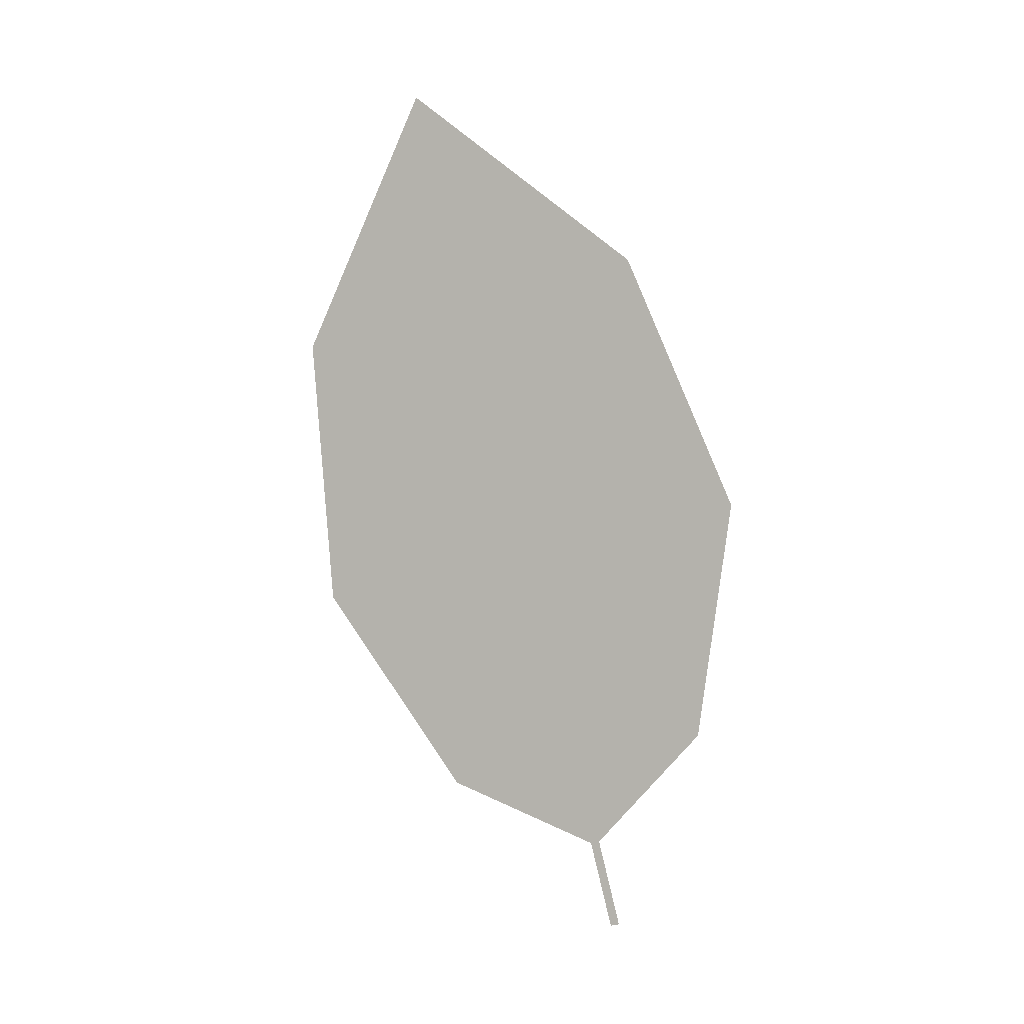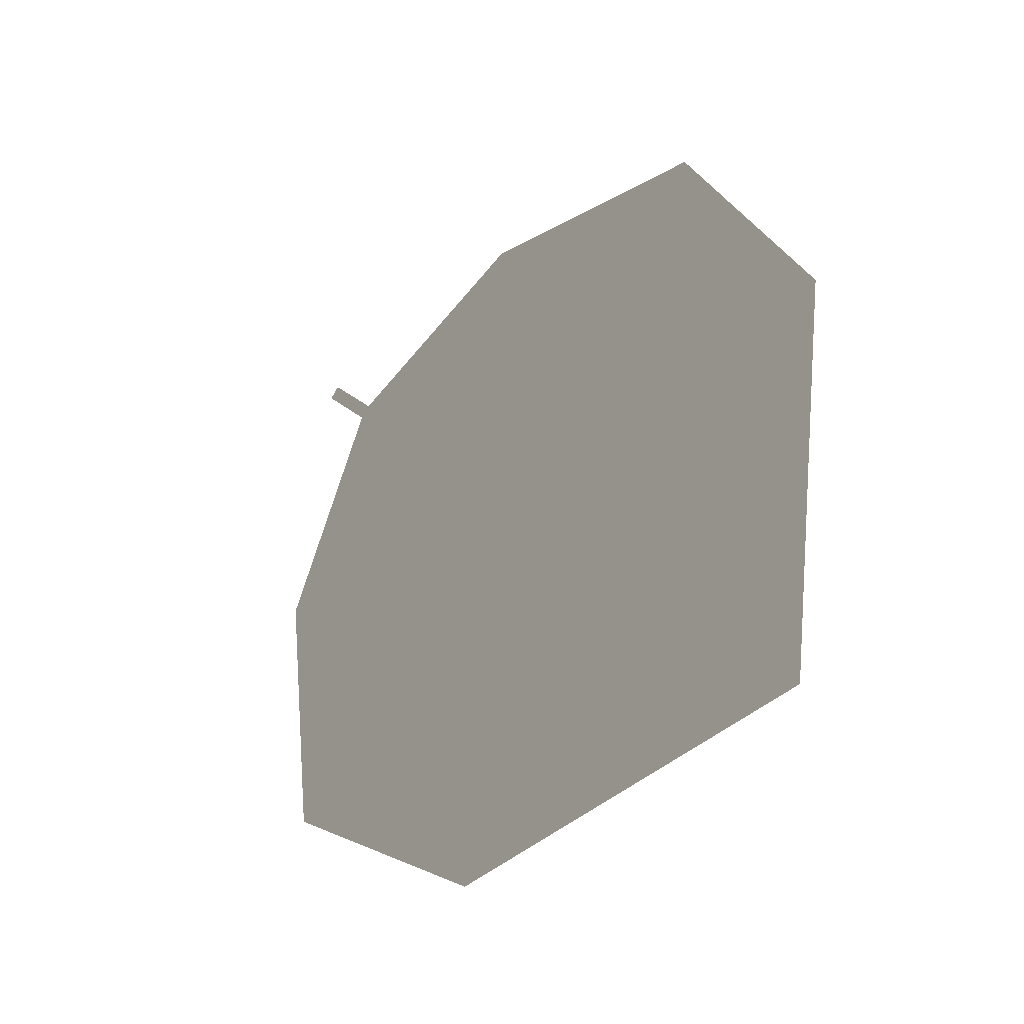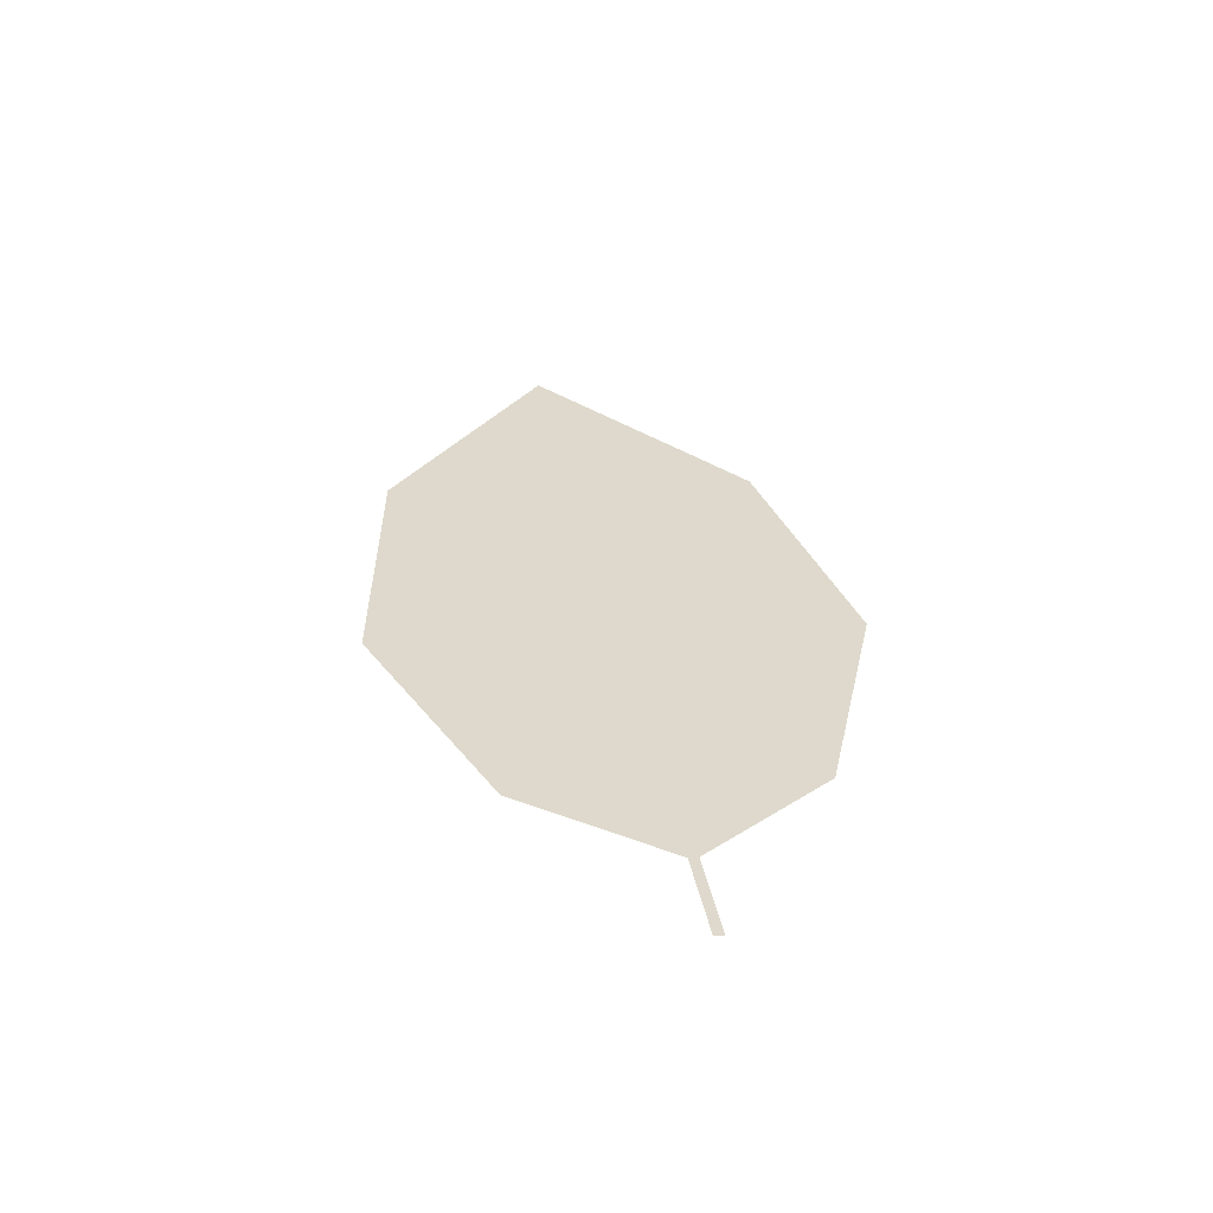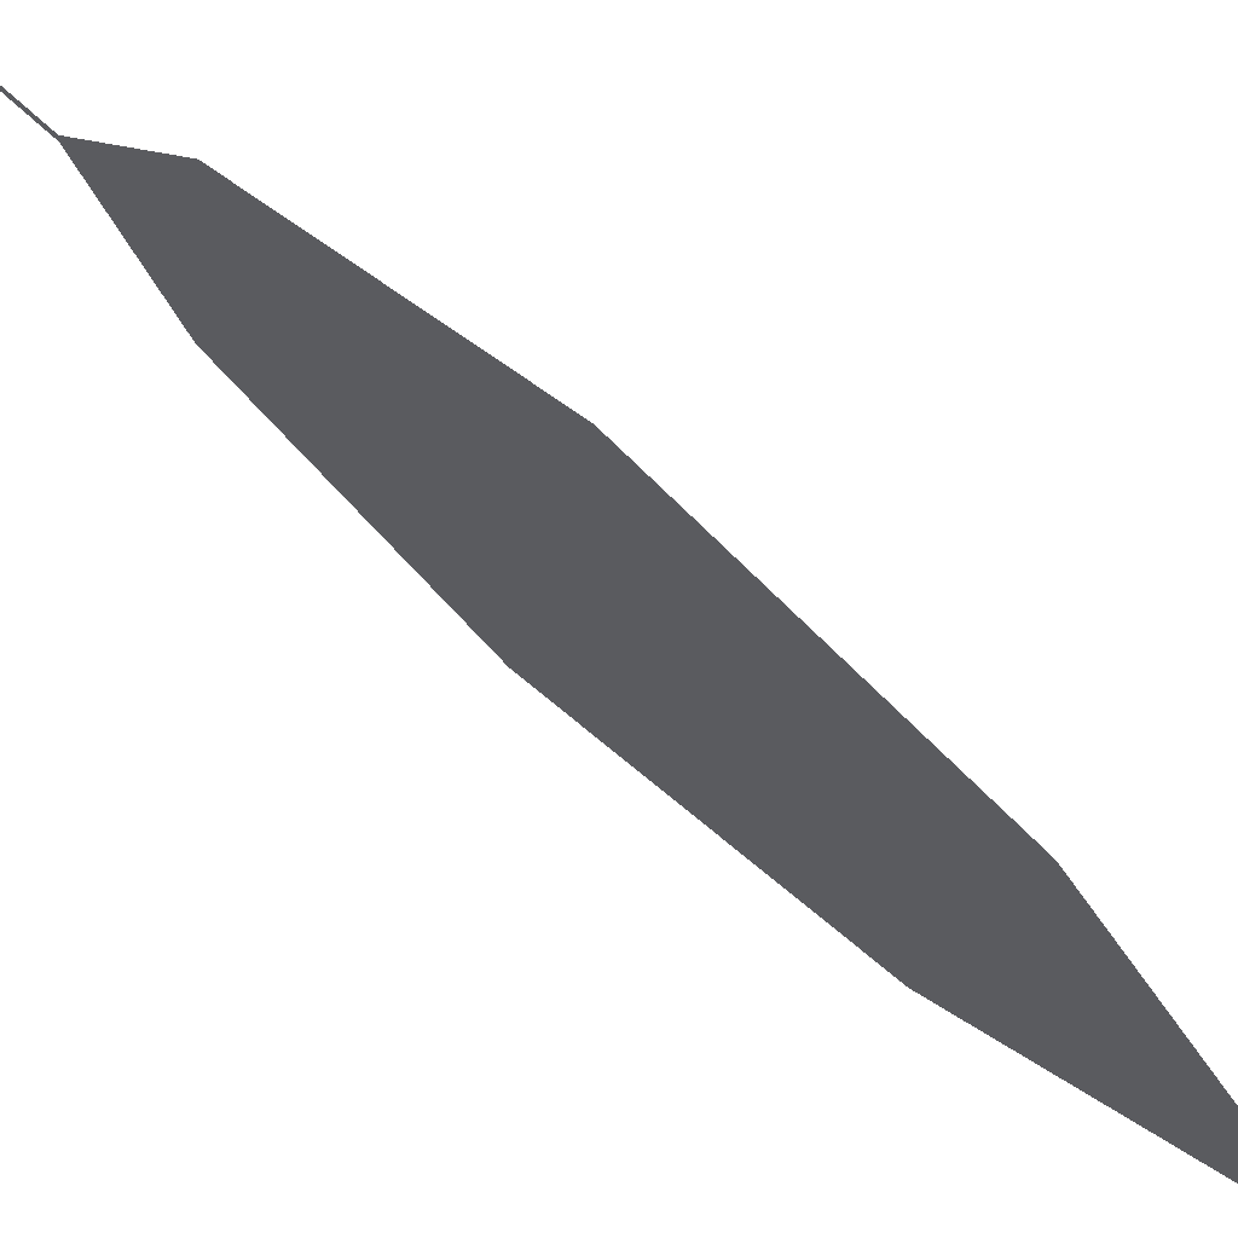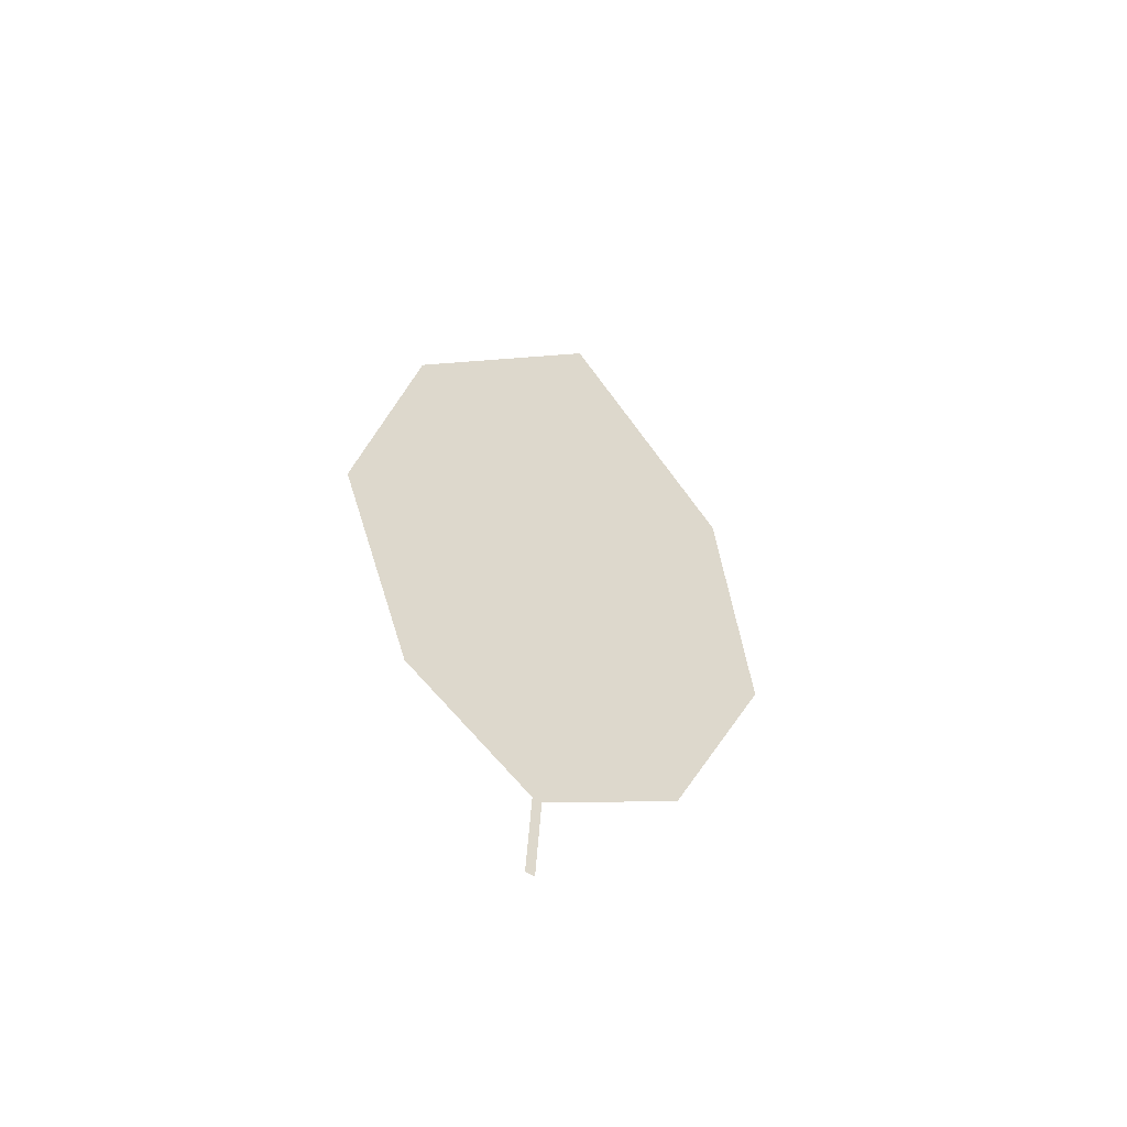
<metadata>
{"format":"obj","ext":"obj","renderer":"f3d","projection":"perspective","resolution":1024,"background":"white","views":[{"elev":-8.2,"azim":-100.2,"up":"+Y"},{"elev":-4.6,"azim":168.7,"up":"+Z"},{"elev":-70.2,"azim":-120.4,"up":"+Y"},{"elev":-74.2,"azim":57.0,"up":"+Z"},{"elev":-42.1,"azim":31.2,"up":"+Y"}]}
</metadata>
<code>
o Leaves.046_leaves.046
v -0.2066 -0.2146 1.726
v -0.2073 -0.2144 1.728
v -0.208 -0.2004 1.722
v -0.2087 -0.2001 1.724
v -0.1992 -0.19 1.7
v -0.2036 -0.1128 1.673
v -0.2317 -0.1021 1.724
v -0.1958 -0.157 1.678
v -0.2212 -0.07177 1.689
v -0.2309 -0.1436 1.742
v -0.2203 -0.1819 1.739
f 1 3 4 2
f 6 7 4 3
f 3 5 8 6
f 6 9 7
f 7 10 11 4

</code>
